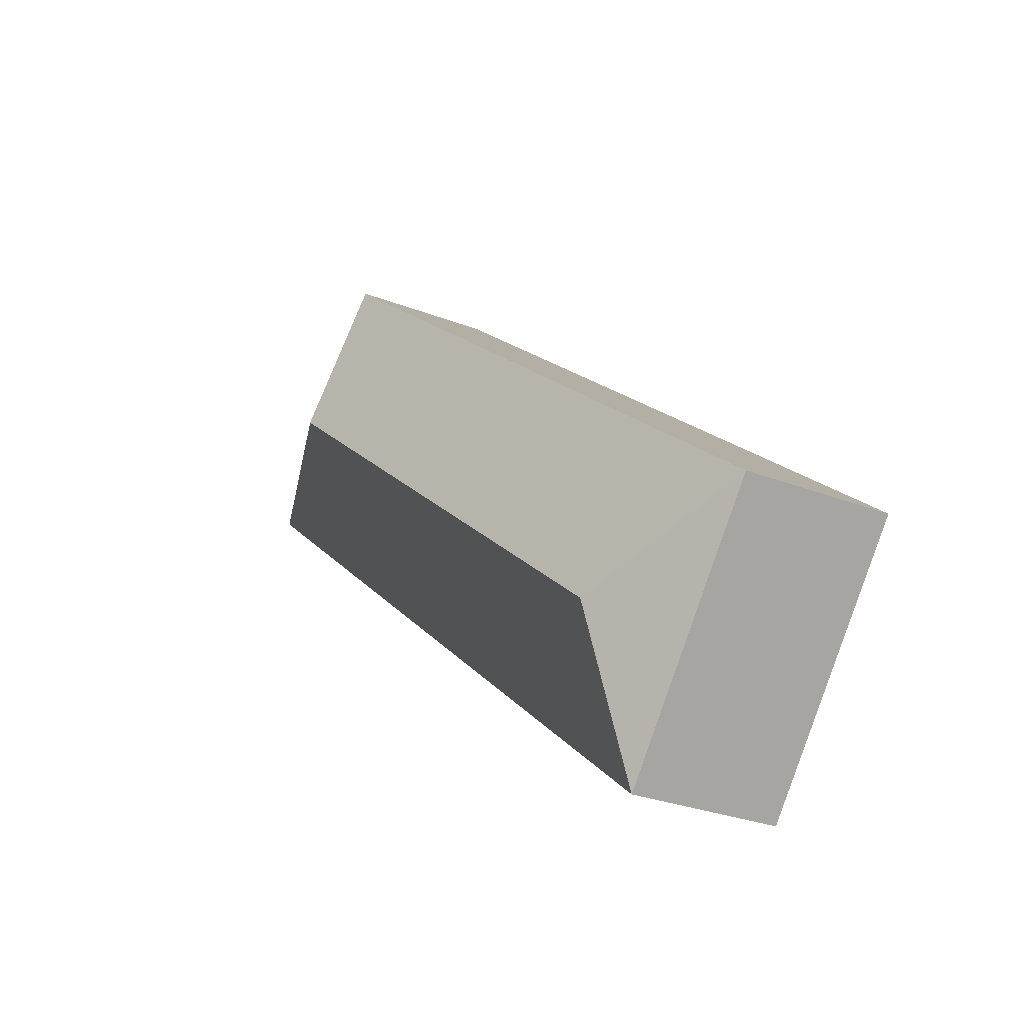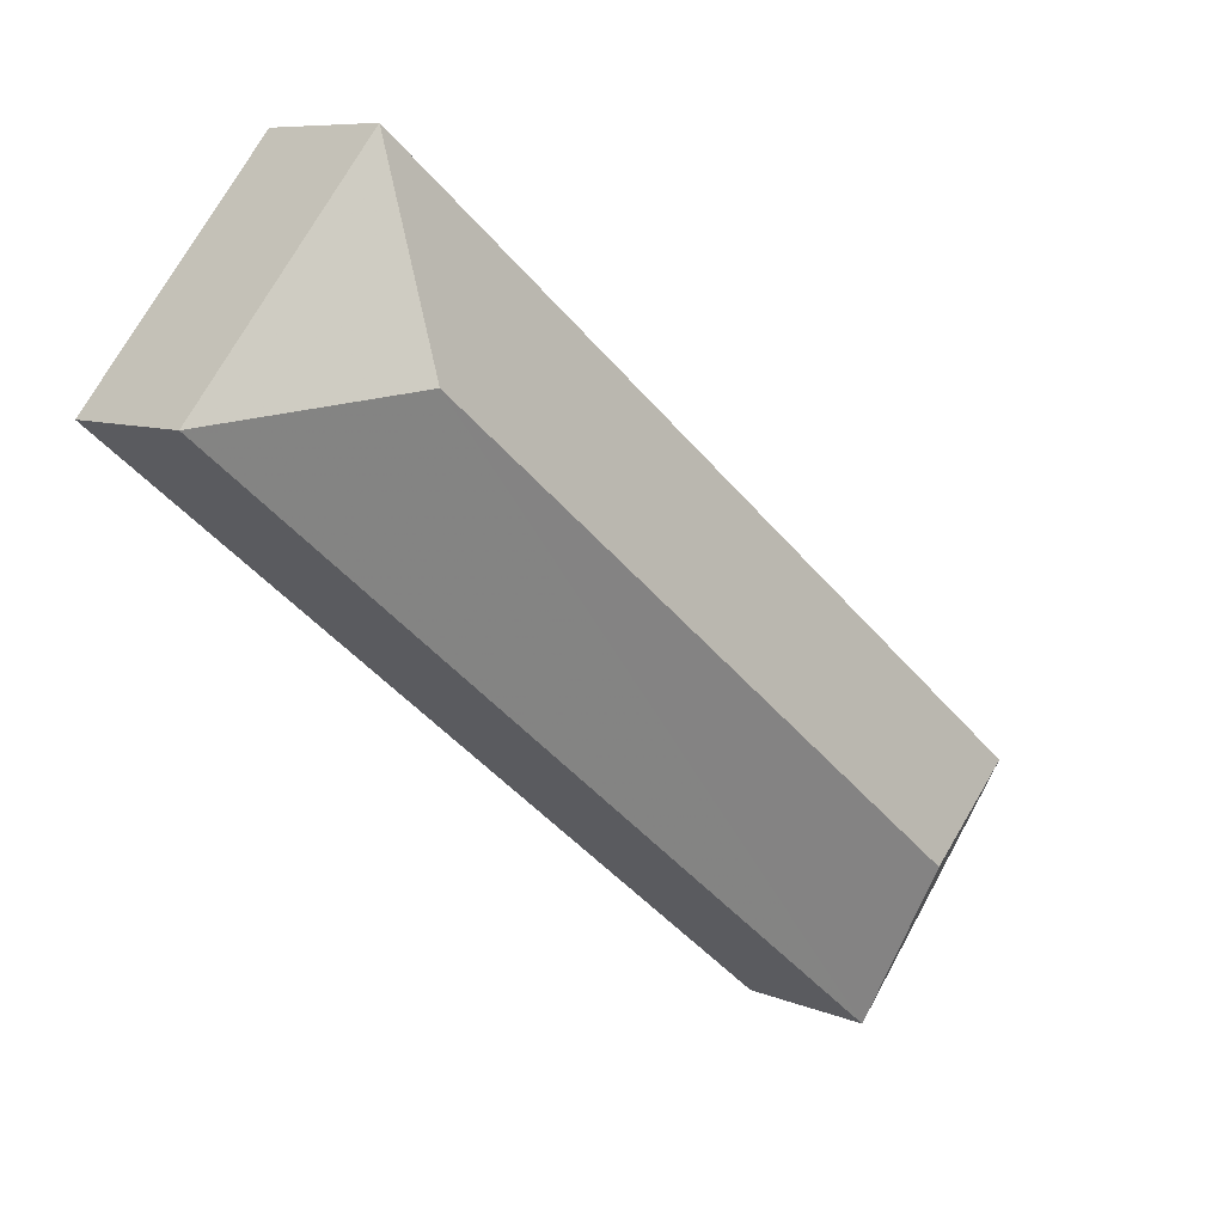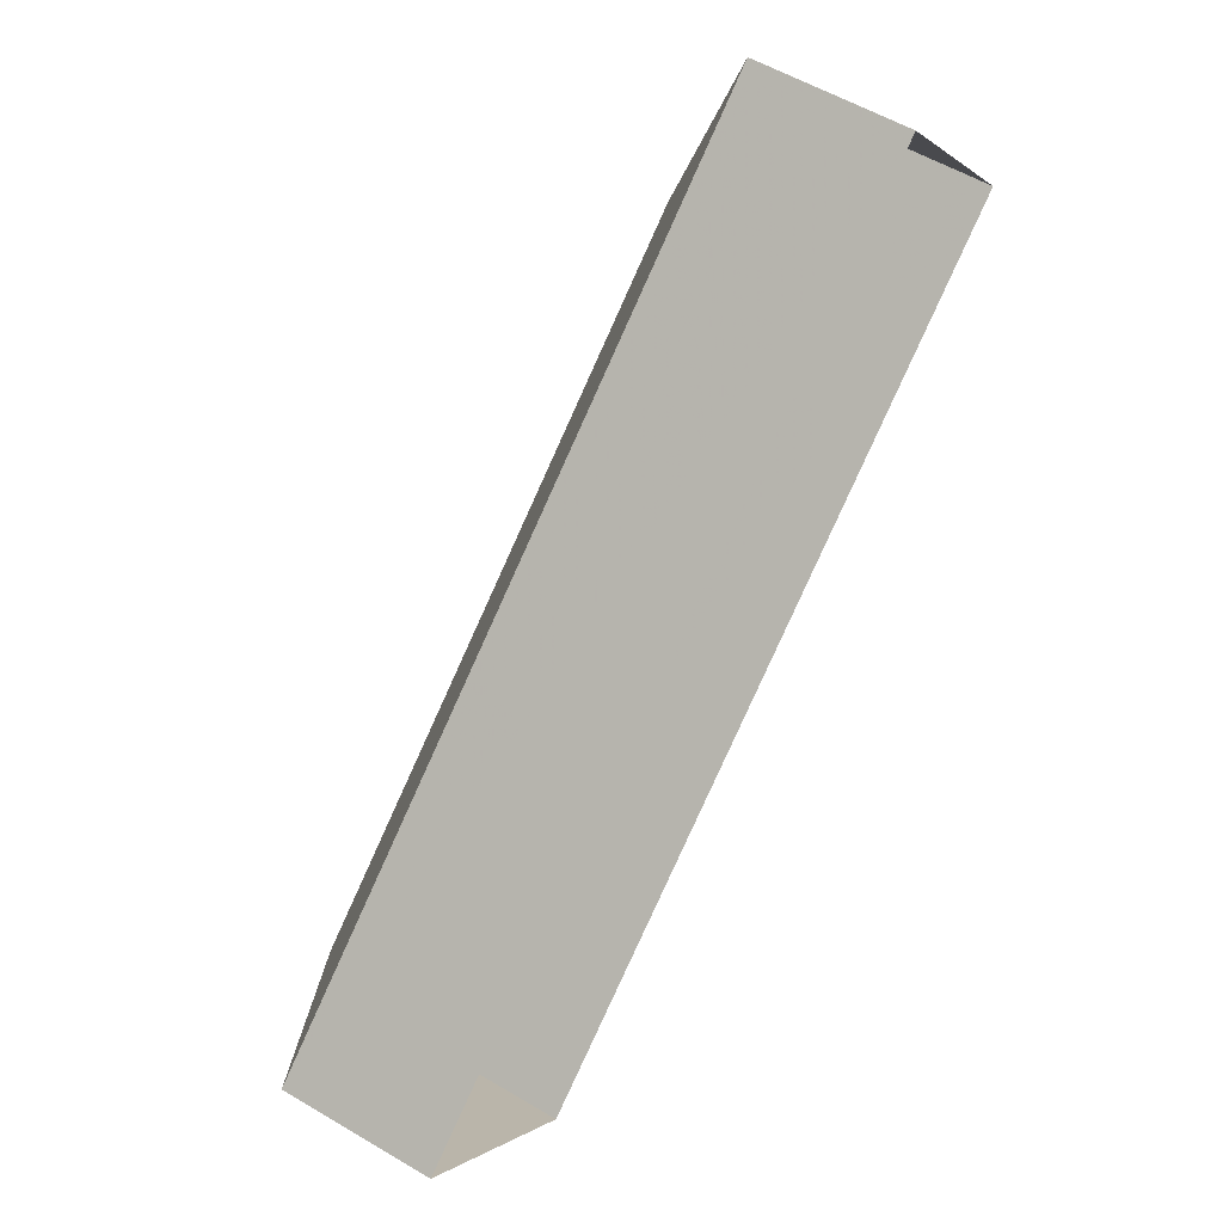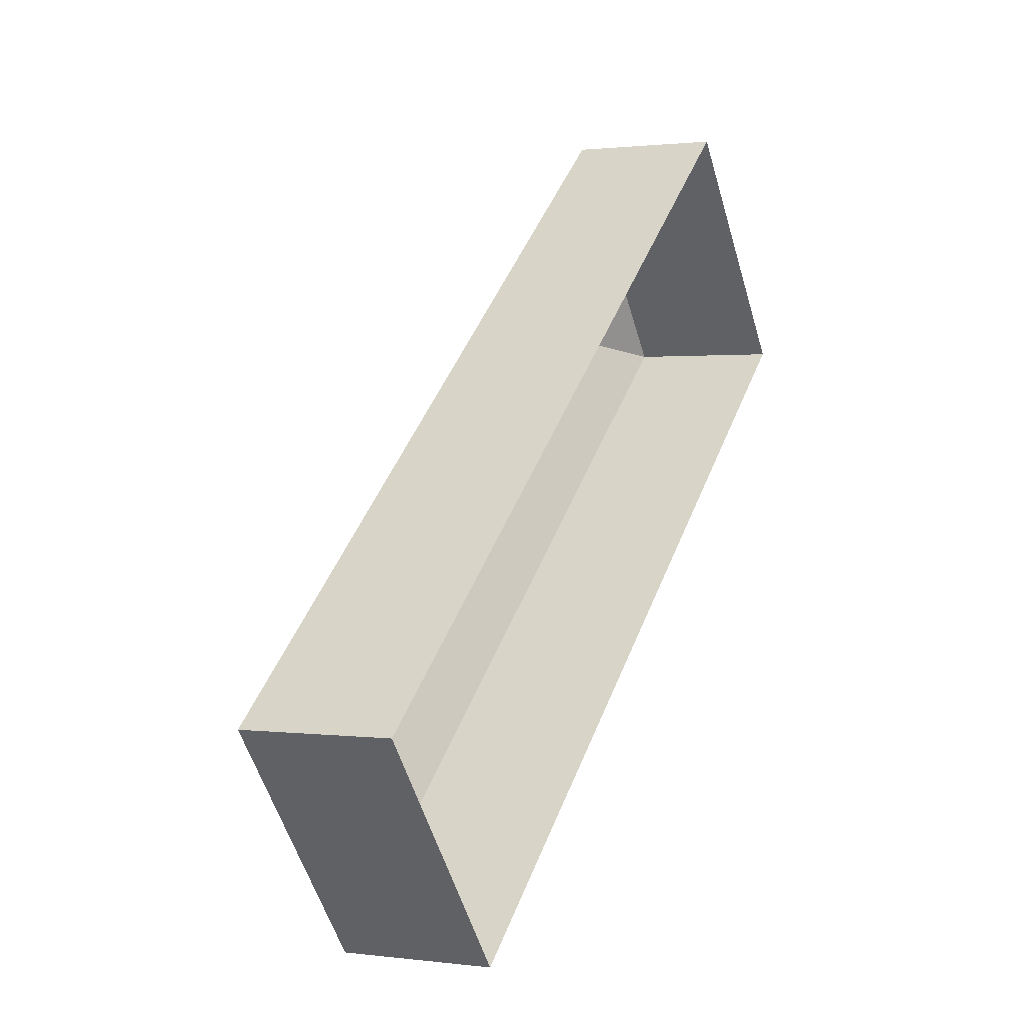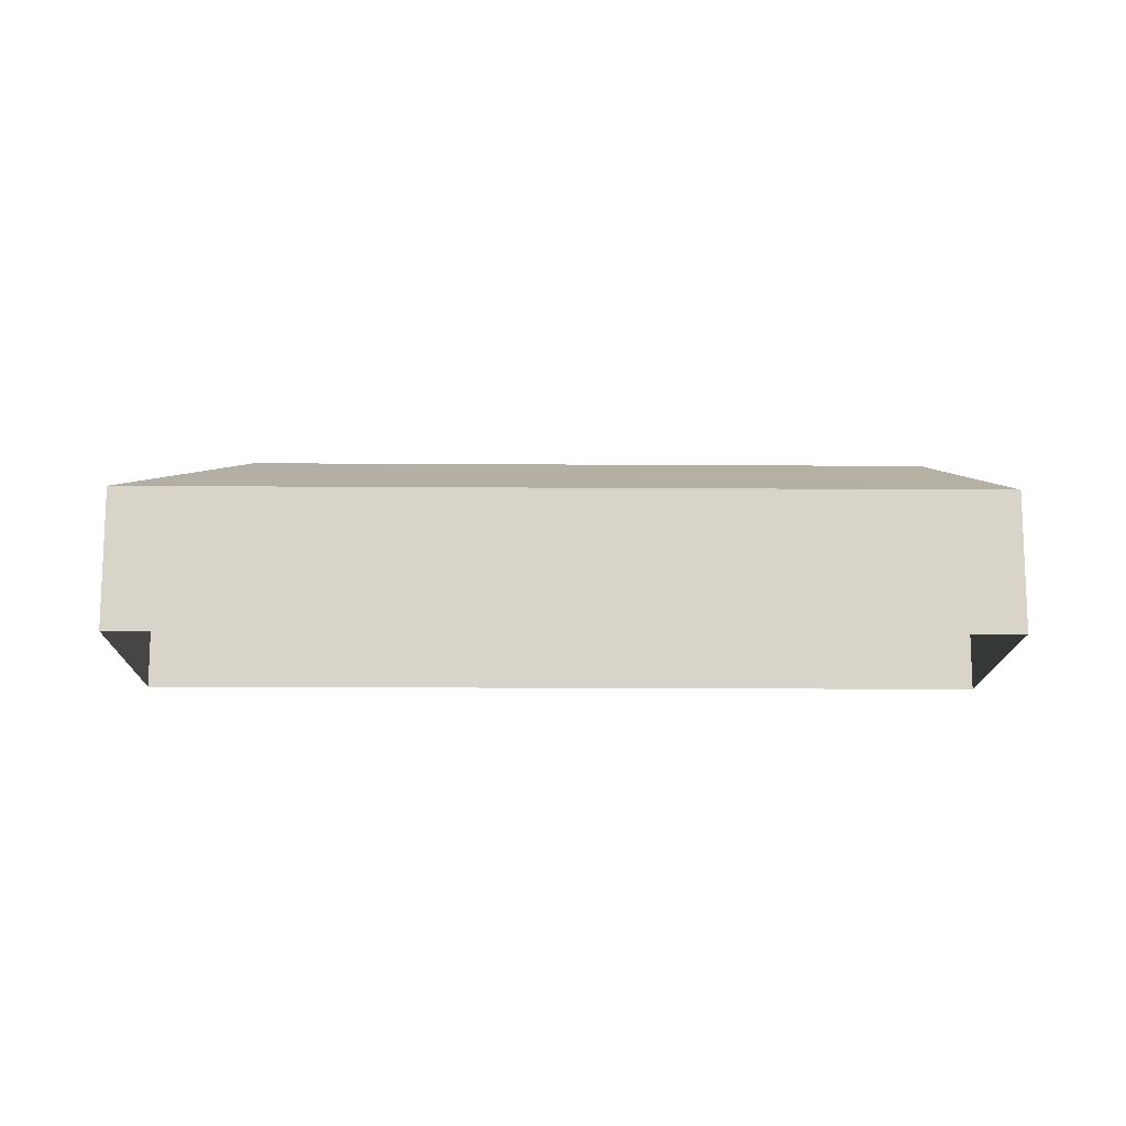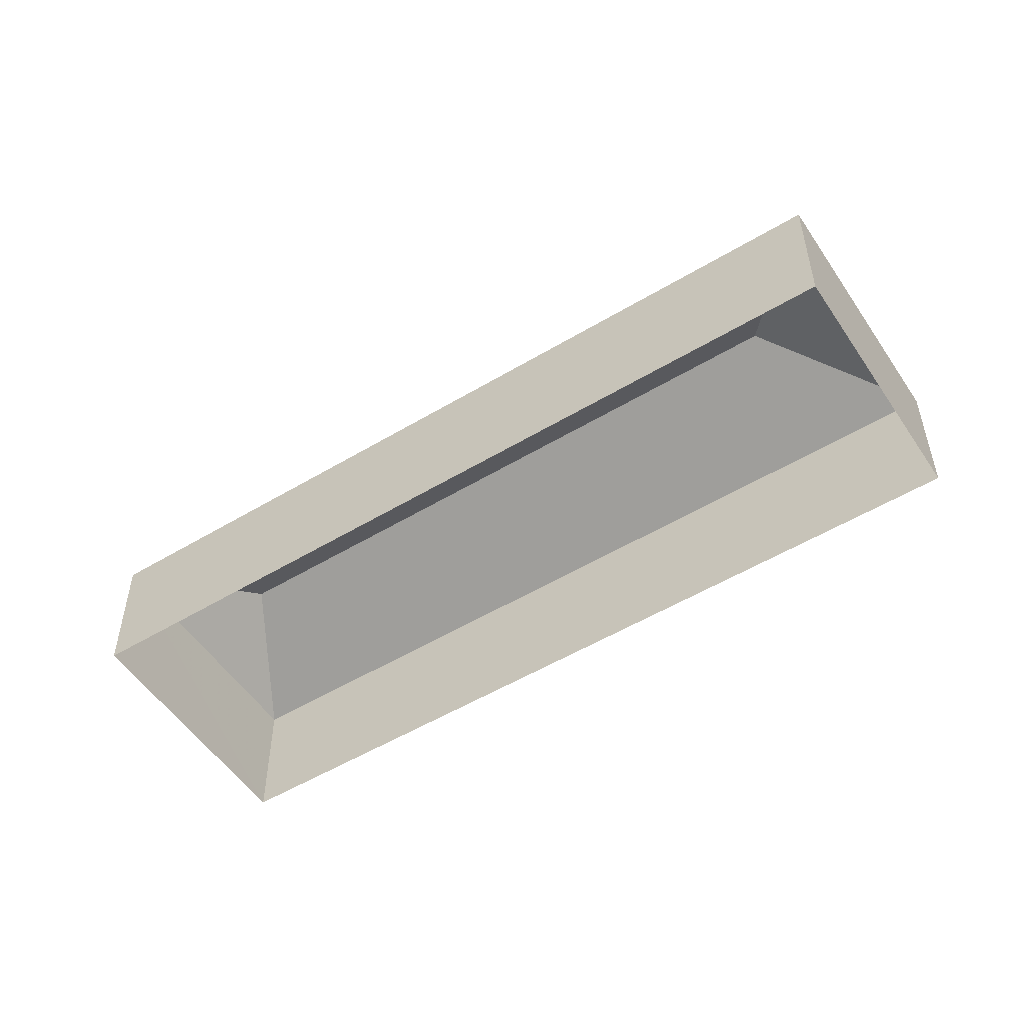
<metadata>
{"format":"obj","ext":"obj","renderer":"f3d","projection":"perspective","resolution":1024,"background":"white","views":[{"elev":-28.1,"azim":59.4,"up":"+Y"},{"elev":8.0,"azim":-40.5,"up":"+Y"},{"elev":55.3,"azim":122.1,"up":"+Y"},{"elev":1.0,"azim":115.9,"up":"+Y"},{"elev":-14.2,"azim":-39.8,"up":"+Z"},{"elev":-52.7,"azim":173.8,"up":"+Z"}]}
</metadata>
<code>
v -9138 -3.643e+04 25.81
v -9141 -3.643e+04 25.81
v -9154 -3.642e+04 25.82
v -9151 -3.642e+04 25.82
v -9141 -3.643e+04 28.44
v -9151 -3.642e+04 29.61
v -9154 -3.642e+04 28.45
v -9141 -3.643e+04 29.6
v -9151 -3.642e+04 28.45
v -9138 -3.643e+04 28.44
f 1 2 3
f 4 1 3
f 5 6 7
f 8 6 5
f 6 8 9
f 9 8 10
f 8 5 10
f 6 9 7
f 9 4 3
f 7 9 3
f 10 1 4
f 9 10 4
f 10 2 1
f 10 5 2
f 5 3 2
f 5 7 3

</code>
